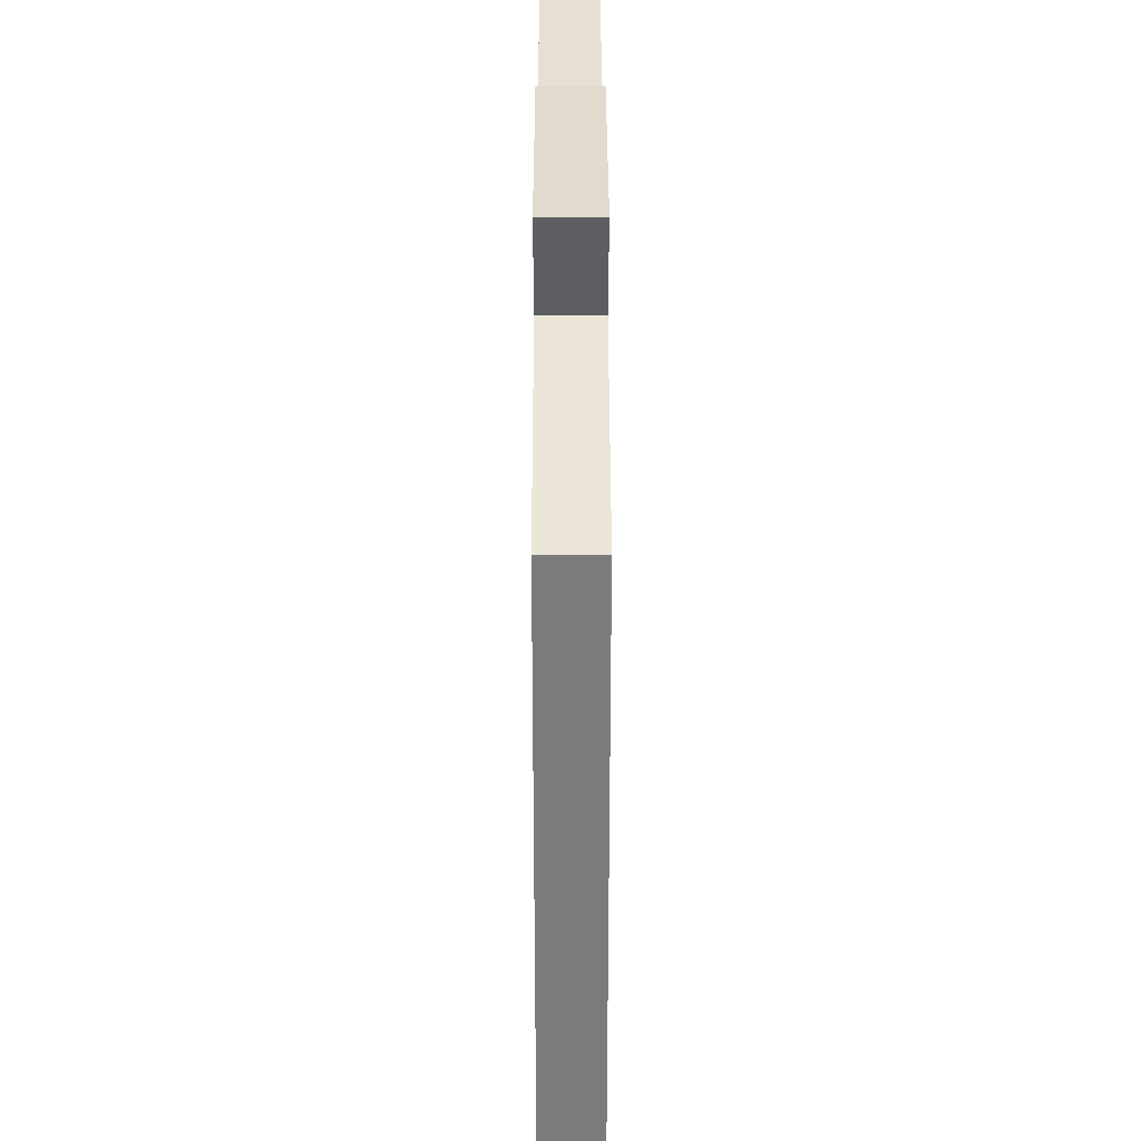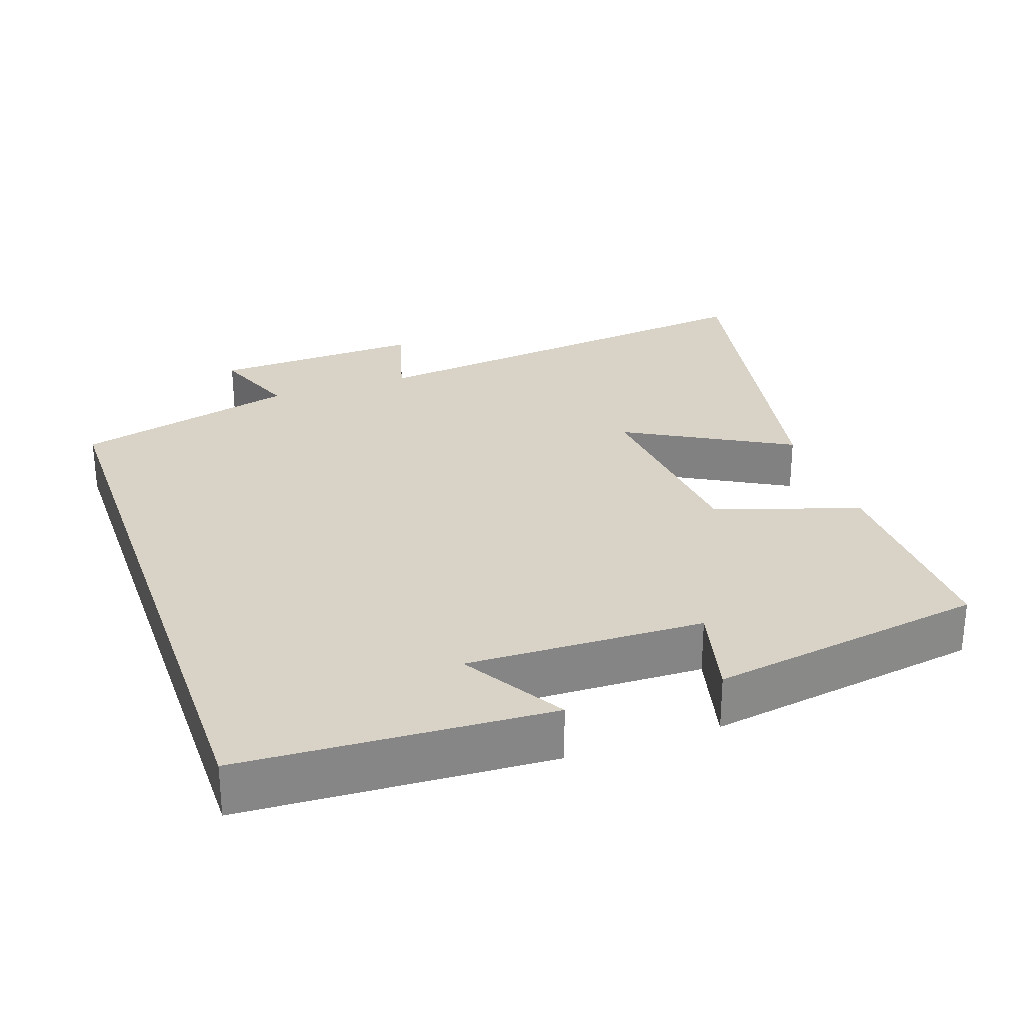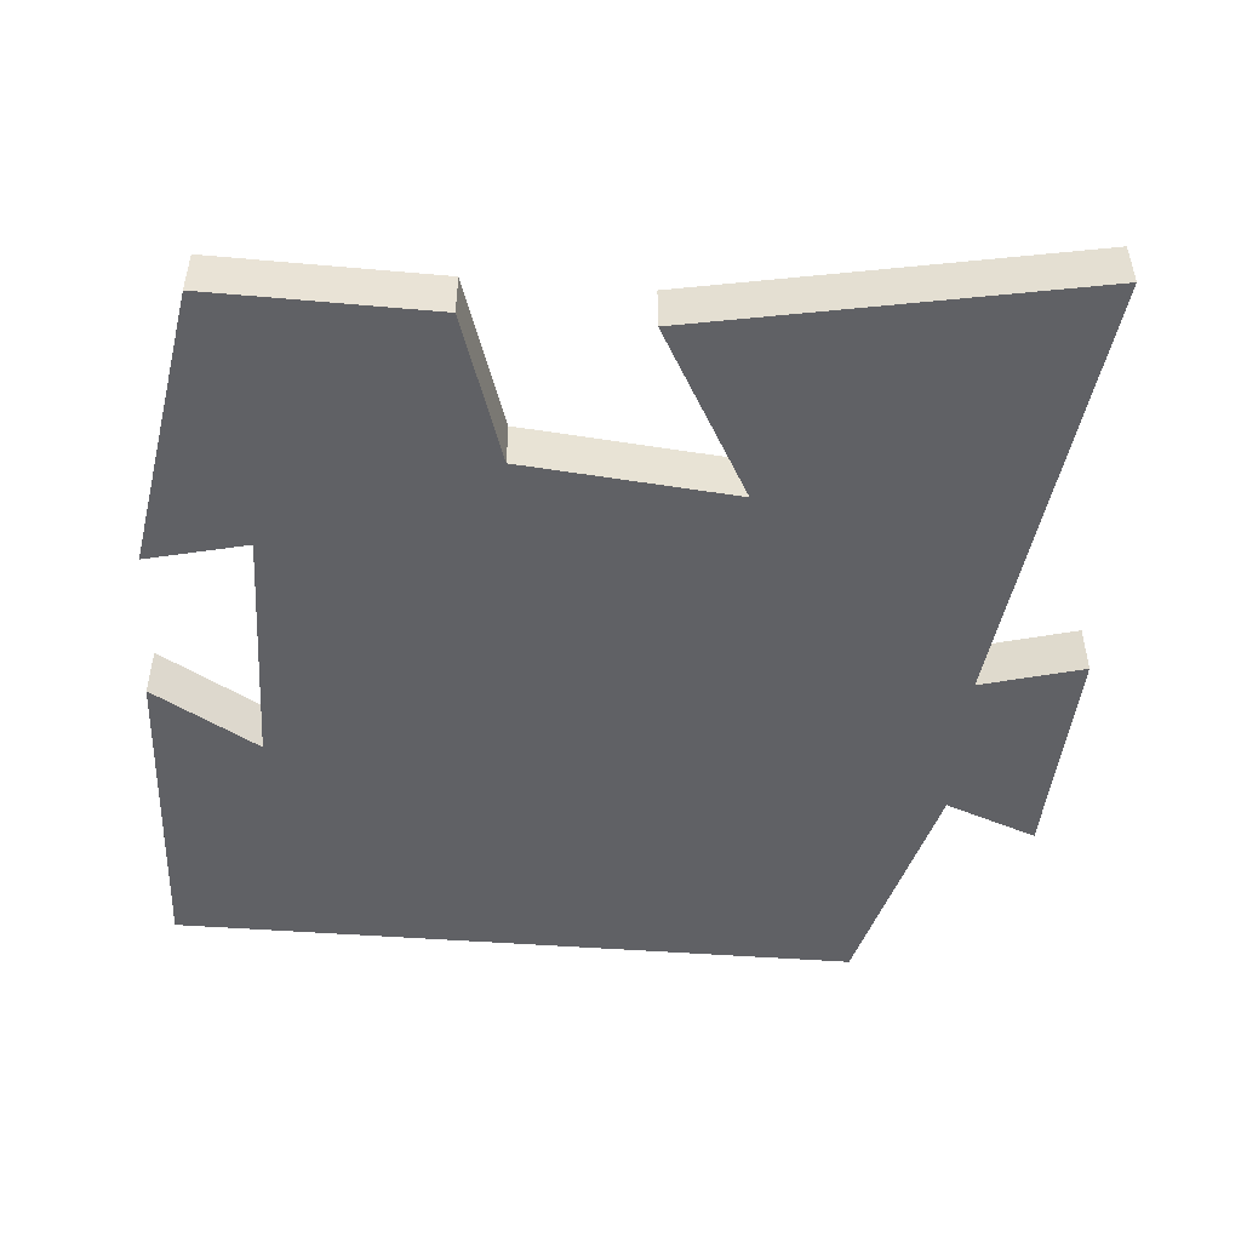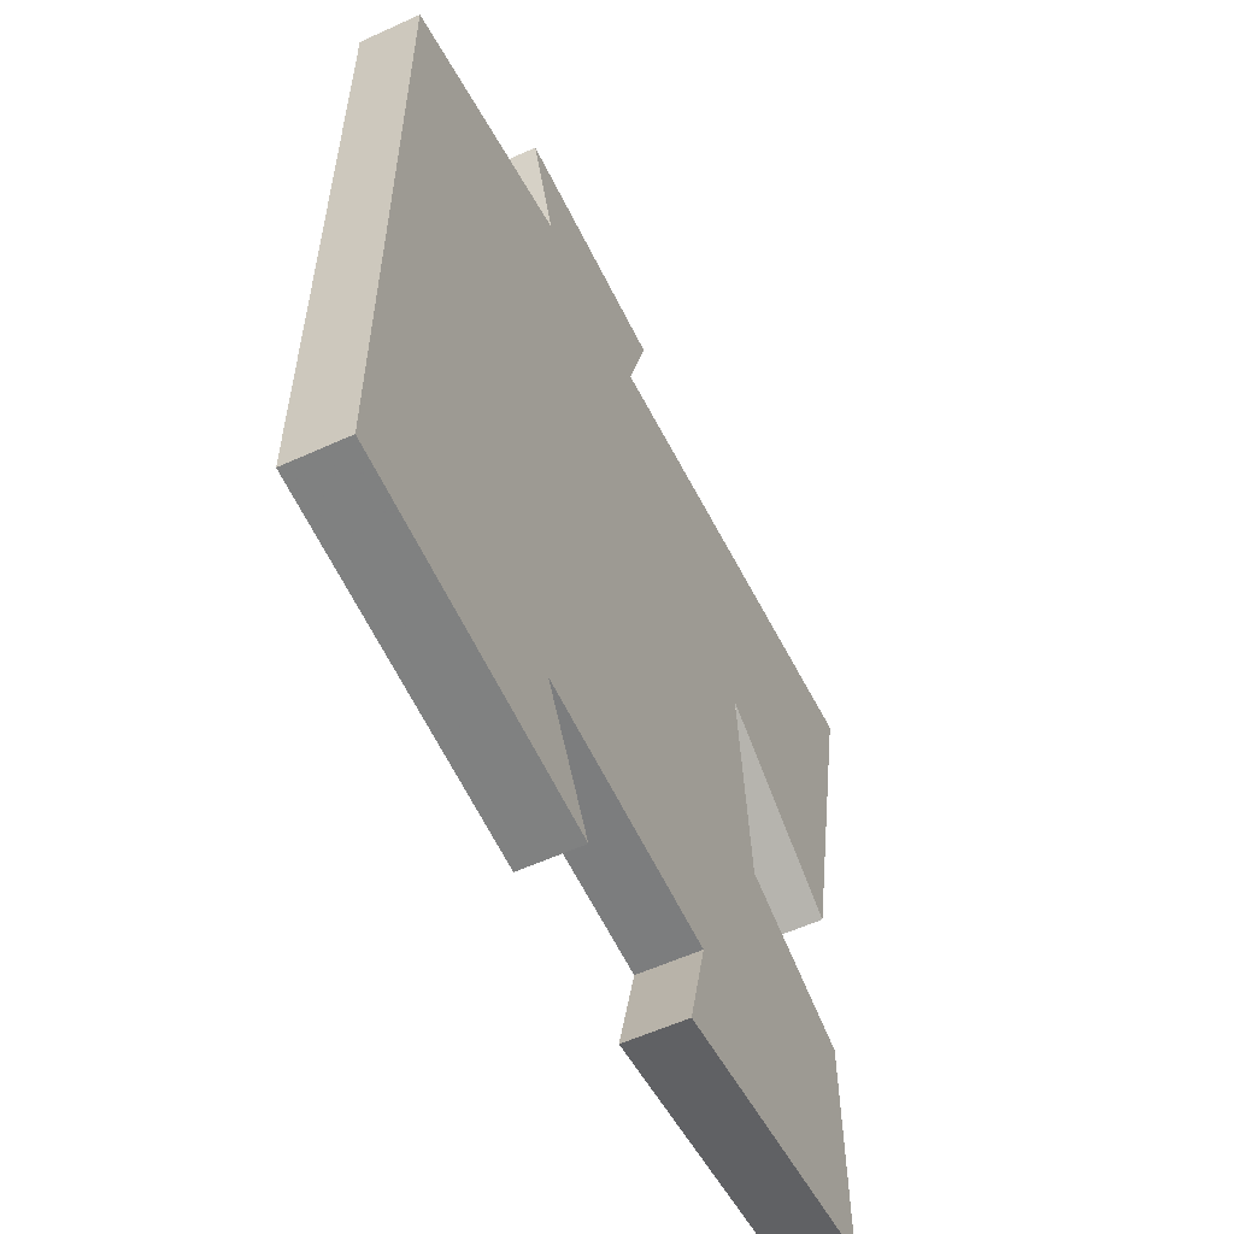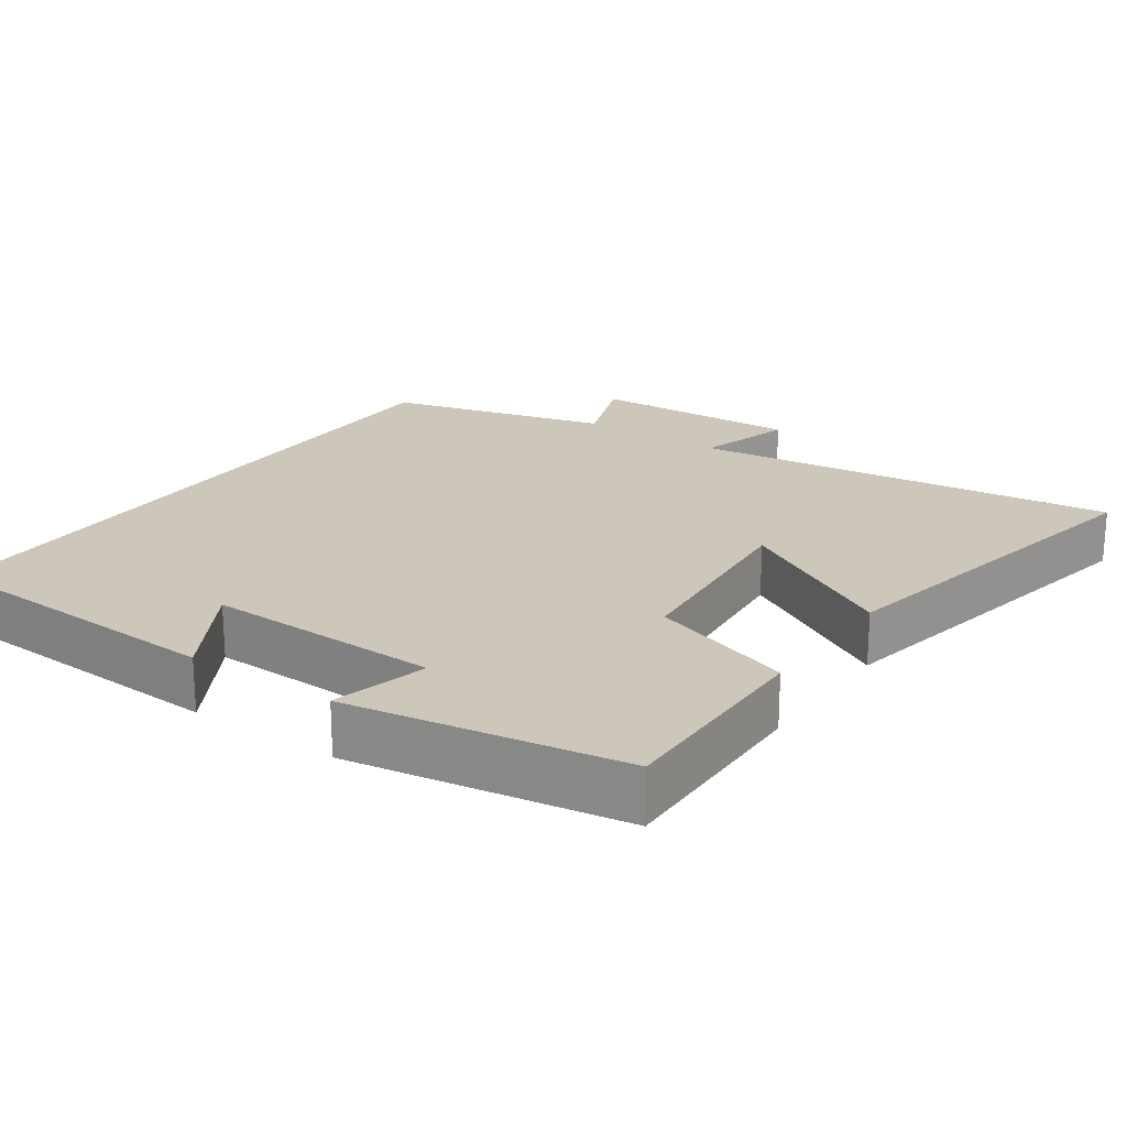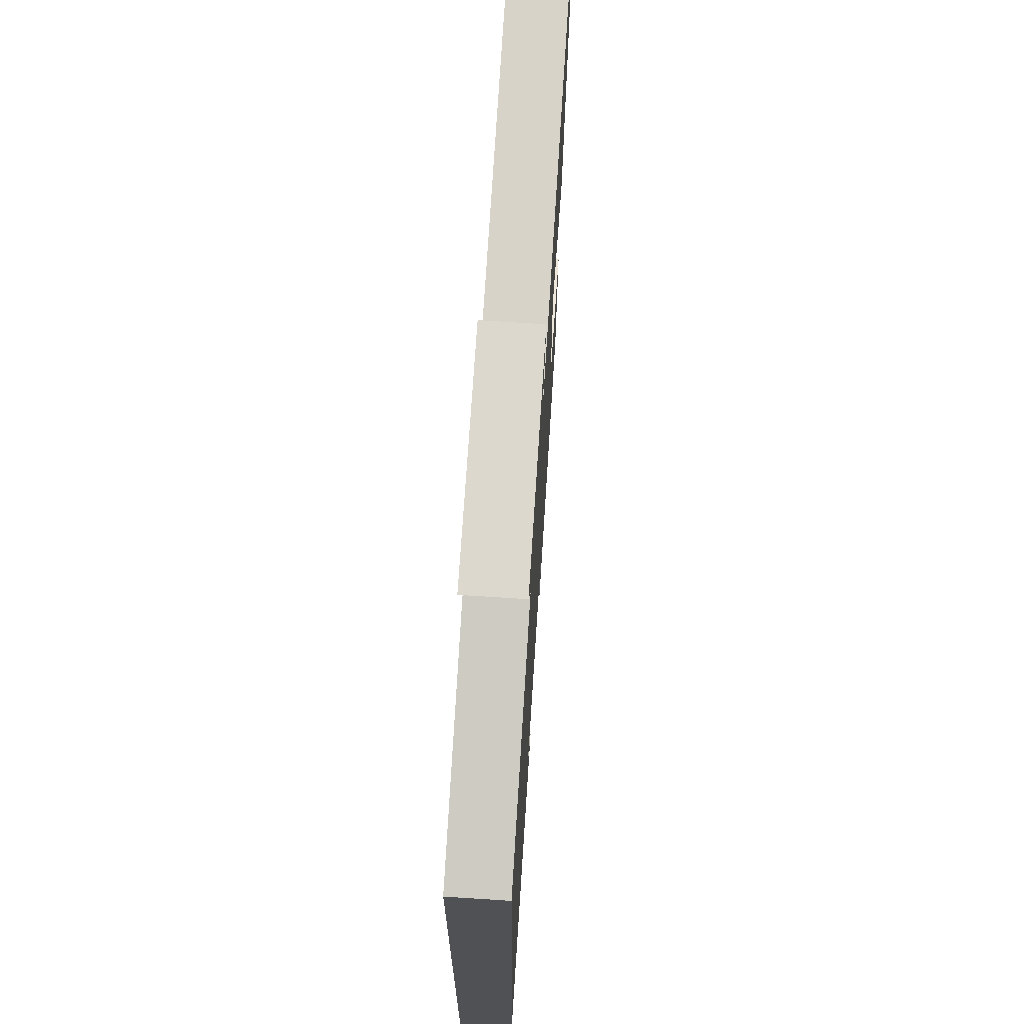
<metadata>
{"format":"obj","ext":"obj","renderer":"f3d","projection":"perspective","resolution":1024,"background":"white","views":[{"elev":31.5,"azim":89.9,"up":"+Z"},{"elev":27.8,"azim":160.8,"up":"+Y"},{"elev":-49.0,"azim":-94.7,"up":"+Y"},{"elev":-57.8,"azim":115.3,"up":"+Z"},{"elev":21.3,"azim":-145.2,"up":"+Y"},{"elev":70.1,"azim":93.7,"up":"+Z"}]}
</metadata>
<code>
v -0.505 0.07 -0.438
v -0.5 0.07 -0.148
v -0.302 0.07 -0.083
v -0.276 0.07 0.195
v -0.5 0.07 0.07
v -0.598 0.07 0.571
v -0.011 0.07 0.5
v -0.049 0.07 0.633
v 0.241 0.07 0.621
v 0.195 0.07 0.5
v 0.5 0.07 0.419
v 0.5 0.07 -0.479
v 0.081 0.07 -0.5
v 0.164 0.07 -0.36
v -0.16 0.07 -0.368
v -0.127 0.07 -0.5
v -0.505 0 -0.438
v -0.5 0 -0.148
v -0.302 0 -0.083
v -0.276 0 0.195
v -0.5 0 0.07
v -0.598 0 0.571
v -0.011 0 0.5
v -0.049 0 0.633
v 0.241 0 0.621
v 0.195 0 0.5
v 0.5 0 0.419
v 0.5 0 -0.479
v 0.081 0 -0.5
v 0.164 0 -0.36
v -0.16 0 -0.368
v -0.127 0 -0.5
f 1 2 3
f 16 1 3
f 15 16 3
f 14 15 3 4
f 12 13 14
f 12 14 4
f 11 12 4
f 10 11 4
f 7 8 9 10
f 7 10 4 5
f 5 6 7
f 19 18 17
f 19 17 32
f 19 32 31
f 20 19 31 30
f 30 29 28
f 20 30 28
f 20 28 27
f 20 27 26
f 26 25 24 23
f 21 20 26 23
f 23 22 21
f 1 17 18 2
f 2 18 19 3
f 3 19 20 4
f 4 20 21 5
f 5 21 22 6
f 6 22 23 7
f 7 23 24 8
f 8 24 25 9
f 9 25 26 10
f 10 26 27 11
f 11 27 28 12
f 12 28 29 13
f 13 29 30 14
f 14 30 31 15
f 15 31 32 16
f 16 32 17 1

</code>
